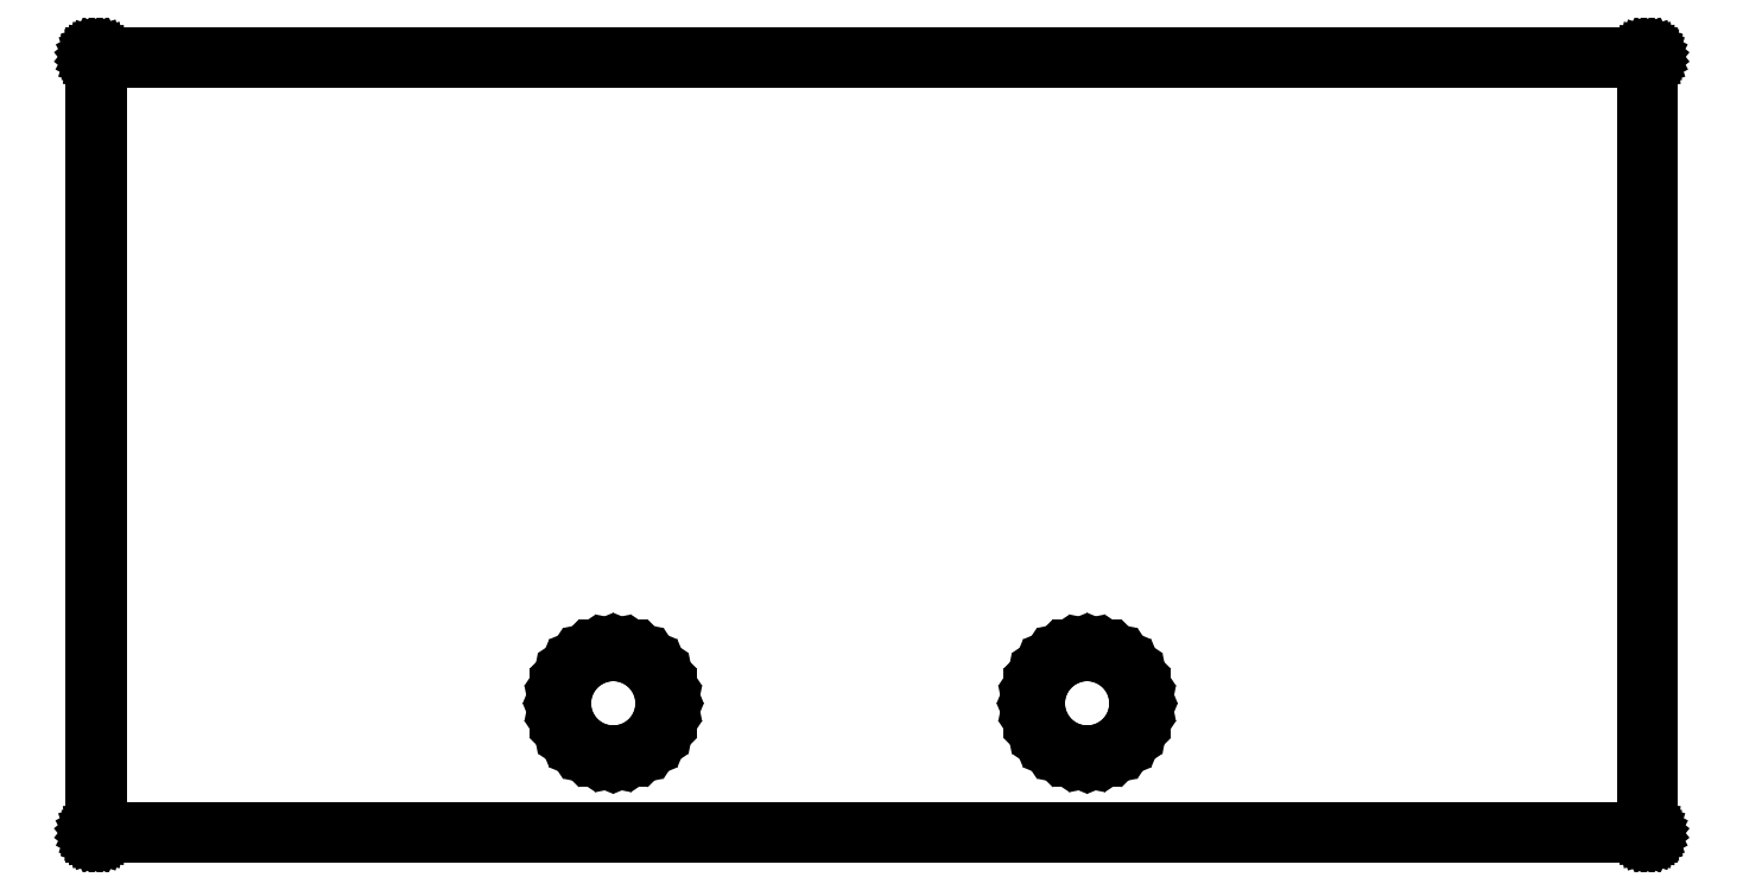
<metadata>
{"format":"dxf","ext":"dxf","renderer":"ezdxf+matplotlib","layout":"modelspace","background":"white","min_lineweight":24,"dpi":150}
</metadata>
<code>
0
SECTION
2
ENTITIES
0
LINE
8
BLACK
10
6.501
20
-3.95
11
6.501
21
-3.95
0
LINE
8
BLACK
10
6.501
20
-3.95
11
6.501
21
-3.95
0
LINE
8
BLACK
10
6.501
20
-3.95
11
6.501
21
-3.951
0
LINE
8
BLACK
10
6.501
20
-3.951
11
6.501
21
-3.951
0
LINE
8
BLACK
10
6.501
20
-3.951
11
6.501
21
-3.951
0
LINE
8
BLACK
10
6.501
20
-3.951
11
6.5
21
-3.951
0
LINE
8
BLACK
10
6.5
20
-3.951
11
6.5
21
-3.951
0
LINE
8
BLACK
10
6.5
20
-3.951
11
6.5
21
-3.951
0
LINE
8
BLACK
10
6.5
20
-3.951
11
6.5
21
-3.951
0
LINE
8
BLACK
10
6.5
20
-3.951
11
6.5
21
-3.951
0
LINE
8
BLACK
10
6.5
20
-3.951
11
6.5
21
-3.951
0
LINE
8
BLACK
10
6.5
20
-3.951
11
4.7
21
-3.951
0
LINE
8
BLACK
10
4.7
20
-3.951
11
4.7
21
-3.951
0
LINE
8
BLACK
10
4.7
20
-3.951
11
4.7
21
-3.951
0
LINE
8
BLACK
10
4.7
20
-3.951
11
4.7
21
-3.951
0
LINE
8
BLACK
10
4.7
20
-3.951
11
4.7
21
-3.951
0
LINE
8
BLACK
10
4.7
20
-3.951
11
4.7
21
-3.951
0
LINE
8
BLACK
10
4.7
20
-3.951
11
4.699
21
-3.951
0
LINE
8
BLACK
10
4.699
20
-3.951
11
4.699
21
-3.951
0
LINE
8
BLACK
10
4.699
20
-3.951
11
4.699
21
-3.951
0
LINE
8
BLACK
10
4.699
20
-3.951
11
4.699
21
-3.95
0
LINE
8
BLACK
10
4.699
20
-3.95
11
4.699
21
-3.95
0
LINE
8
BLACK
10
4.699
20
-3.95
11
4.699
21
-3.95
0
LINE
8
BLACK
10
4.699
20
-3.95
11
4.699
21
-3.95
0
LINE
8
BLACK
10
4.699
20
-3.95
11
4.699
21
-3.8
0
LINE
8
BLACK
10
4.699
20
-3.8
11
4.699
21
-3.8
0
LINE
8
BLACK
10
4.699
20
-3.8
11
4.699
21
-3.05
0
LINE
8
BLACK
10
4.699
20
-3.05
11
4.699
21
-3.05
0
LINE
8
BLACK
10
4.699
20
-3.05
11
4.699
21
-3.05
0
LINE
8
BLACK
10
4.699
20
-3.05
11
4.699
21
-3.05
0
LINE
8
BLACK
10
4.699
20
-3.05
11
4.699
21
-3.049
0
LINE
8
BLACK
10
4.699
20
-3.049
11
4.699
21
-3.049
0
LINE
8
BLACK
10
4.699
20
-3.049
11
4.699
21
-3.049
0
LINE
8
BLACK
10
4.699
20
-3.049
11
4.7
21
-3.049
0
LINE
8
BLACK
10
4.7
20
-3.049
11
4.7
21
-3.049
0
LINE
8
BLACK
10
4.7
20
-3.049
11
4.7
21
-3.049
0
LINE
8
BLACK
10
4.7
20
-3.049
11
4.7
21
-3.049
0
LINE
8
BLACK
10
4.7
20
-3.049
11
4.7
21
-3.049
0
LINE
8
BLACK
10
4.7
20
-3.049
11
4.7
21
-3.049
0
LINE
8
BLACK
10
4.7
20
-3.049
11
6.5
21
-3.049
0
LINE
8
BLACK
10
6.5
20
-3.049
11
6.5
21
-3.049
0
LINE
8
BLACK
10
6.5
20
-3.049
11
6.5
21
-3.049
0
LINE
8
BLACK
10
6.5
20
-3.049
11
6.5
21
-3.049
0
LINE
8
BLACK
10
6.5
20
-3.049
11
6.5
21
-3.049
0
LINE
8
BLACK
10
6.5
20
-3.049
11
6.5
21
-3.049
0
LINE
8
BLACK
10
6.5
20
-3.049
11
6.501
21
-3.049
0
LINE
8
BLACK
10
6.501
20
-3.049
11
6.501
21
-3.049
0
LINE
8
BLACK
10
6.501
20
-3.049
11
6.501
21
-3.049
0
LINE
8
BLACK
10
6.501
20
-3.049
11
6.501
21
-3.05
0
LINE
8
BLACK
10
6.501
20
-3.05
11
6.501
21
-3.05
0
LINE
8
BLACK
10
6.501
20
-3.05
11
6.501
21
-3.05
0
LINE
8
BLACK
10
6.501
20
-3.05
11
6.501
21
-3.05
0
LINE
8
BLACK
10
6.501
20
-3.05
11
6.501
21
-3.95
0
LINE
8
BLACK
10
6.501
20
-3.95
11
6.501
21
-3.95
0
LINE
8
BLACK
10
4.701
20
-3.949
11
6.499
21
-3.949
0
LINE
8
BLACK
10
6.499
20
-3.949
11
6.499
21
-3.8
0
LINE
8
BLACK
10
6.499
20
-3.8
11
6.499
21
-3.051
0
LINE
8
BLACK
10
6.499
20
-3.051
11
4.701
21
-3.051
0
LINE
8
BLACK
10
4.701
20
-3.051
11
4.701
21
-3.949
0
LINE
8
BLACK
10
5.24
20
-3.782
11
5.244
21
-3.77
0
LINE
8
BLACK
10
5.244
20
-3.77
11
5.251
21
-3.76
0
LINE
8
BLACK
10
5.251
20
-3.76
11
5.26
21
-3.751
0
LINE
8
BLACK
10
5.26
20
-3.751
11
5.27
21
-3.744
0
LINE
8
BLACK
10
5.27
20
-3.744
11
5.282
21
-3.74
0
LINE
8
BLACK
10
5.282
20
-3.74
11
5.294
21
-3.737
0
LINE
8
BLACK
10
5.294
20
-3.737
11
5.306
21
-3.737
0
LINE
8
BLACK
10
5.306
20
-3.737
11
5.318
21
-3.74
0
LINE
8
BLACK
10
5.318
20
-3.74
11
5.33
21
-3.744
0
LINE
8
BLACK
10
5.33
20
-3.744
11
5.34
21
-3.751
0
LINE
8
BLACK
10
5.34
20
-3.751
11
5.349
21
-3.76
0
LINE
8
BLACK
10
5.349
20
-3.76
11
5.356
21
-3.77
0
LINE
8
BLACK
10
5.356
20
-3.77
11
5.36
21
-3.782
0
LINE
8
BLACK
10
5.36
20
-3.782
11
5.363
21
-3.794
0
LINE
8
BLACK
10
5.363
20
-3.794
11
5.363
21
-3.806
0
LINE
8
BLACK
10
5.363
20
-3.806
11
5.36
21
-3.818
0
LINE
8
BLACK
10
5.36
20
-3.818
11
5.356
21
-3.83
0
LINE
8
BLACK
10
5.356
20
-3.83
11
5.349
21
-3.84
0
LINE
8
BLACK
10
5.349
20
-3.84
11
5.34
21
-3.849
0
LINE
8
BLACK
10
5.34
20
-3.849
11
5.33
21
-3.856
0
LINE
8
BLACK
10
5.33
20
-3.856
11
5.318
21
-3.86
0
LINE
8
BLACK
10
5.318
20
-3.86
11
5.306
21
-3.863
0
LINE
8
BLACK
10
5.306
20
-3.863
11
5.294
21
-3.863
0
LINE
8
BLACK
10
5.294
20
-3.863
11
5.282
21
-3.86
0
LINE
8
BLACK
10
5.282
20
-3.86
11
5.27
21
-3.856
0
LINE
8
BLACK
10
5.27
20
-3.856
11
5.26
21
-3.849
0
LINE
8
BLACK
10
5.26
20
-3.849
11
5.251
21
-3.84
0
LINE
8
BLACK
10
5.251
20
-3.84
11
5.244
21
-3.83
0
LINE
8
BLACK
10
5.244
20
-3.83
11
5.24
21
-3.818
0
LINE
8
BLACK
10
5.24
20
-3.818
11
5.237
21
-3.806
0
LINE
8
BLACK
10
5.237
20
-3.806
11
5.237
21
-3.794
0
LINE
8
BLACK
10
5.237
20
-3.794
11
5.24
21
-3.782
0
LINE
8
BLACK
10
5.242
20
-3.817
11
5.247
21
-3.828
0
LINE
8
BLACK
10
5.247
20
-3.828
11
5.253
21
-3.838
0
LINE
8
BLACK
10
5.253
20
-3.838
11
5.262
21
-3.847
0
LINE
8
BLACK
10
5.262
20
-3.847
11
5.272
21
-3.853
0
LINE
8
BLACK
10
5.272
20
-3.853
11
5.283
21
-3.858
0
LINE
8
BLACK
10
5.283
20
-3.858
11
5.294
21
-3.86
0
LINE
8
BLACK
10
5.294
20
-3.86
11
5.306
21
-3.86
0
LINE
8
BLACK
10
5.306
20
-3.86
11
5.317
21
-3.858
0
LINE
8
BLACK
10
5.317
20
-3.858
11
5.328
21
-3.853
0
LINE
8
BLACK
10
5.328
20
-3.853
11
5.338
21
-3.847
0
LINE
8
BLACK
10
5.338
20
-3.847
11
5.347
21
-3.838
0
LINE
8
BLACK
10
5.347
20
-3.838
11
5.353
21
-3.828
0
LINE
8
BLACK
10
5.353
20
-3.828
11
5.358
21
-3.817
0
LINE
8
BLACK
10
5.358
20
-3.817
11
5.36
21
-3.806
0
LINE
8
BLACK
10
5.36
20
-3.806
11
5.36
21
-3.794
0
LINE
8
BLACK
10
5.36
20
-3.794
11
5.358
21
-3.783
0
LINE
8
BLACK
10
5.358
20
-3.783
11
5.353
21
-3.772
0
LINE
8
BLACK
10
5.353
20
-3.772
11
5.347
21
-3.762
0
LINE
8
BLACK
10
5.347
20
-3.762
11
5.338
21
-3.753
0
LINE
8
BLACK
10
5.338
20
-3.753
11
5.328
21
-3.747
0
LINE
8
BLACK
10
5.328
20
-3.747
11
5.317
21
-3.742
0
LINE
8
BLACK
10
5.317
20
-3.742
11
5.306
21
-3.74
0
LINE
8
BLACK
10
5.306
20
-3.74
11
5.294
21
-3.74
0
LINE
8
BLACK
10
5.294
20
-3.74
11
5.283
21
-3.742
0
LINE
8
BLACK
10
5.283
20
-3.742
11
5.272
21
-3.747
0
LINE
8
BLACK
10
5.272
20
-3.747
11
5.262
21
-3.753
0
LINE
8
BLACK
10
5.262
20
-3.753
11
5.253
21
-3.762
0
LINE
8
BLACK
10
5.253
20
-3.762
11
5.247
21
-3.772
0
LINE
8
BLACK
10
5.247
20
-3.772
11
5.242
21
-3.783
0
LINE
8
BLACK
10
5.242
20
-3.783
11
5.24
21
-3.794
0
LINE
8
BLACK
10
5.24
20
-3.794
11
5.24
21
-3.806
0
LINE
8
BLACK
10
5.24
20
-3.806
11
5.242
21
-3.817
0
LINE
8
BLACK
10
5.79
20
-3.782
11
5.794
21
-3.77
0
LINE
8
BLACK
10
5.794
20
-3.77
11
5.801
21
-3.76
0
LINE
8
BLACK
10
5.801
20
-3.76
11
5.81
21
-3.751
0
LINE
8
BLACK
10
5.81
20
-3.751
11
5.82
21
-3.744
0
LINE
8
BLACK
10
5.82
20
-3.744
11
5.832
21
-3.74
0
LINE
8
BLACK
10
5.832
20
-3.74
11
5.844
21
-3.737
0
LINE
8
BLACK
10
5.844
20
-3.737
11
5.856
21
-3.737
0
LINE
8
BLACK
10
5.856
20
-3.737
11
5.868
21
-3.74
0
LINE
8
BLACK
10
5.868
20
-3.74
11
5.88
21
-3.744
0
LINE
8
BLACK
10
5.88
20
-3.744
11
5.89
21
-3.751
0
LINE
8
BLACK
10
5.89
20
-3.751
11
5.899
21
-3.76
0
LINE
8
BLACK
10
5.899
20
-3.76
11
5.906
21
-3.77
0
LINE
8
BLACK
10
5.906
20
-3.77
11
5.91
21
-3.782
0
LINE
8
BLACK
10
5.91
20
-3.782
11
5.913
21
-3.794
0
LINE
8
BLACK
10
5.913
20
-3.794
11
5.913
21
-3.806
0
LINE
8
BLACK
10
5.913
20
-3.806
11
5.91
21
-3.818
0
LINE
8
BLACK
10
5.91
20
-3.818
11
5.906
21
-3.83
0
LINE
8
BLACK
10
5.906
20
-3.83
11
5.899
21
-3.84
0
LINE
8
BLACK
10
5.899
20
-3.84
11
5.89
21
-3.849
0
LINE
8
BLACK
10
5.89
20
-3.849
11
5.88
21
-3.856
0
LINE
8
BLACK
10
5.88
20
-3.856
11
5.868
21
-3.86
0
LINE
8
BLACK
10
5.868
20
-3.86
11
5.856
21
-3.863
0
LINE
8
BLACK
10
5.856
20
-3.863
11
5.844
21
-3.863
0
LINE
8
BLACK
10
5.844
20
-3.863
11
5.832
21
-3.86
0
LINE
8
BLACK
10
5.832
20
-3.86
11
5.82
21
-3.856
0
LINE
8
BLACK
10
5.82
20
-3.856
11
5.81
21
-3.849
0
LINE
8
BLACK
10
5.81
20
-3.849
11
5.801
21
-3.84
0
LINE
8
BLACK
10
5.801
20
-3.84
11
5.794
21
-3.83
0
LINE
8
BLACK
10
5.794
20
-3.83
11
5.79
21
-3.818
0
LINE
8
BLACK
10
5.79
20
-3.818
11
5.787
21
-3.806
0
LINE
8
BLACK
10
5.787
20
-3.806
11
5.787
21
-3.794
0
LINE
8
BLACK
10
5.787
20
-3.794
11
5.79
21
-3.782
0
LINE
8
BLACK
10
5.792
20
-3.817
11
5.797
21
-3.828
0
LINE
8
BLACK
10
5.797
20
-3.828
11
5.803
21
-3.838
0
LINE
8
BLACK
10
5.803
20
-3.838
11
5.812
21
-3.847
0
LINE
8
BLACK
10
5.812
20
-3.847
11
5.822
21
-3.853
0
LINE
8
BLACK
10
5.822
20
-3.853
11
5.833
21
-3.858
0
LINE
8
BLACK
10
5.833
20
-3.858
11
5.844
21
-3.86
0
LINE
8
BLACK
10
5.844
20
-3.86
11
5.856
21
-3.86
0
LINE
8
BLACK
10
5.856
20
-3.86
11
5.867
21
-3.858
0
LINE
8
BLACK
10
5.867
20
-3.858
11
5.878
21
-3.853
0
LINE
8
BLACK
10
5.878
20
-3.853
11
5.888
21
-3.847
0
LINE
8
BLACK
10
5.888
20
-3.847
11
5.897
21
-3.838
0
LINE
8
BLACK
10
5.897
20
-3.838
11
5.903
21
-3.828
0
LINE
8
BLACK
10
5.903
20
-3.828
11
5.908
21
-3.817
0
LINE
8
BLACK
10
5.908
20
-3.817
11
5.91
21
-3.806
0
LINE
8
BLACK
10
5.91
20
-3.806
11
5.91
21
-3.794
0
LINE
8
BLACK
10
5.91
20
-3.794
11
5.908
21
-3.783
0
LINE
8
BLACK
10
5.908
20
-3.783
11
5.903
21
-3.772
0
LINE
8
BLACK
10
5.903
20
-3.772
11
5.897
21
-3.762
0
LINE
8
BLACK
10
5.897
20
-3.762
11
5.888
21
-3.753
0
LINE
8
BLACK
10
5.888
20
-3.753
11
5.878
21
-3.747
0
LINE
8
BLACK
10
5.878
20
-3.747
11
5.867
21
-3.742
0
LINE
8
BLACK
10
5.867
20
-3.742
11
5.856
21
-3.74
0
LINE
8
BLACK
10
5.856
20
-3.74
11
5.844
21
-3.74
0
LINE
8
BLACK
10
5.844
20
-3.74
11
5.833
21
-3.742
0
LINE
8
BLACK
10
5.833
20
-3.742
11
5.822
21
-3.747
0
LINE
8
BLACK
10
5.822
20
-3.747
11
5.812
21
-3.753
0
LINE
8
BLACK
10
5.812
20
-3.753
11
5.803
21
-3.762
0
LINE
8
BLACK
10
5.803
20
-3.762
11
5.797
21
-3.772
0
LINE
8
BLACK
10
5.797
20
-3.772
11
5.792
21
-3.783
0
LINE
8
BLACK
10
5.792
20
-3.783
11
5.79
21
-3.794
0
LINE
8
BLACK
10
5.79
20
-3.794
11
5.79
21
-3.806
0
LINE
8
BLACK
10
5.79
20
-3.806
11
5.792
21
-3.817
0
ENDSEC
0
EOF

</code>
